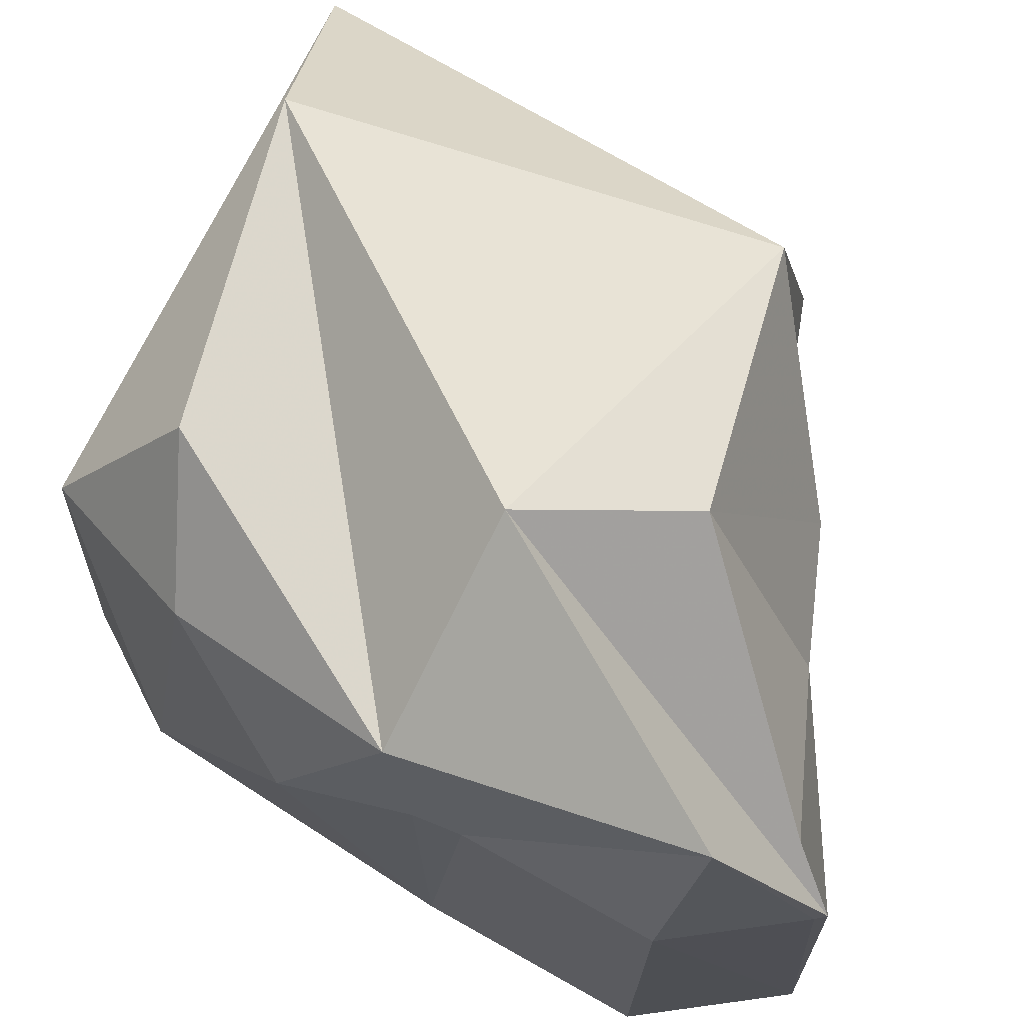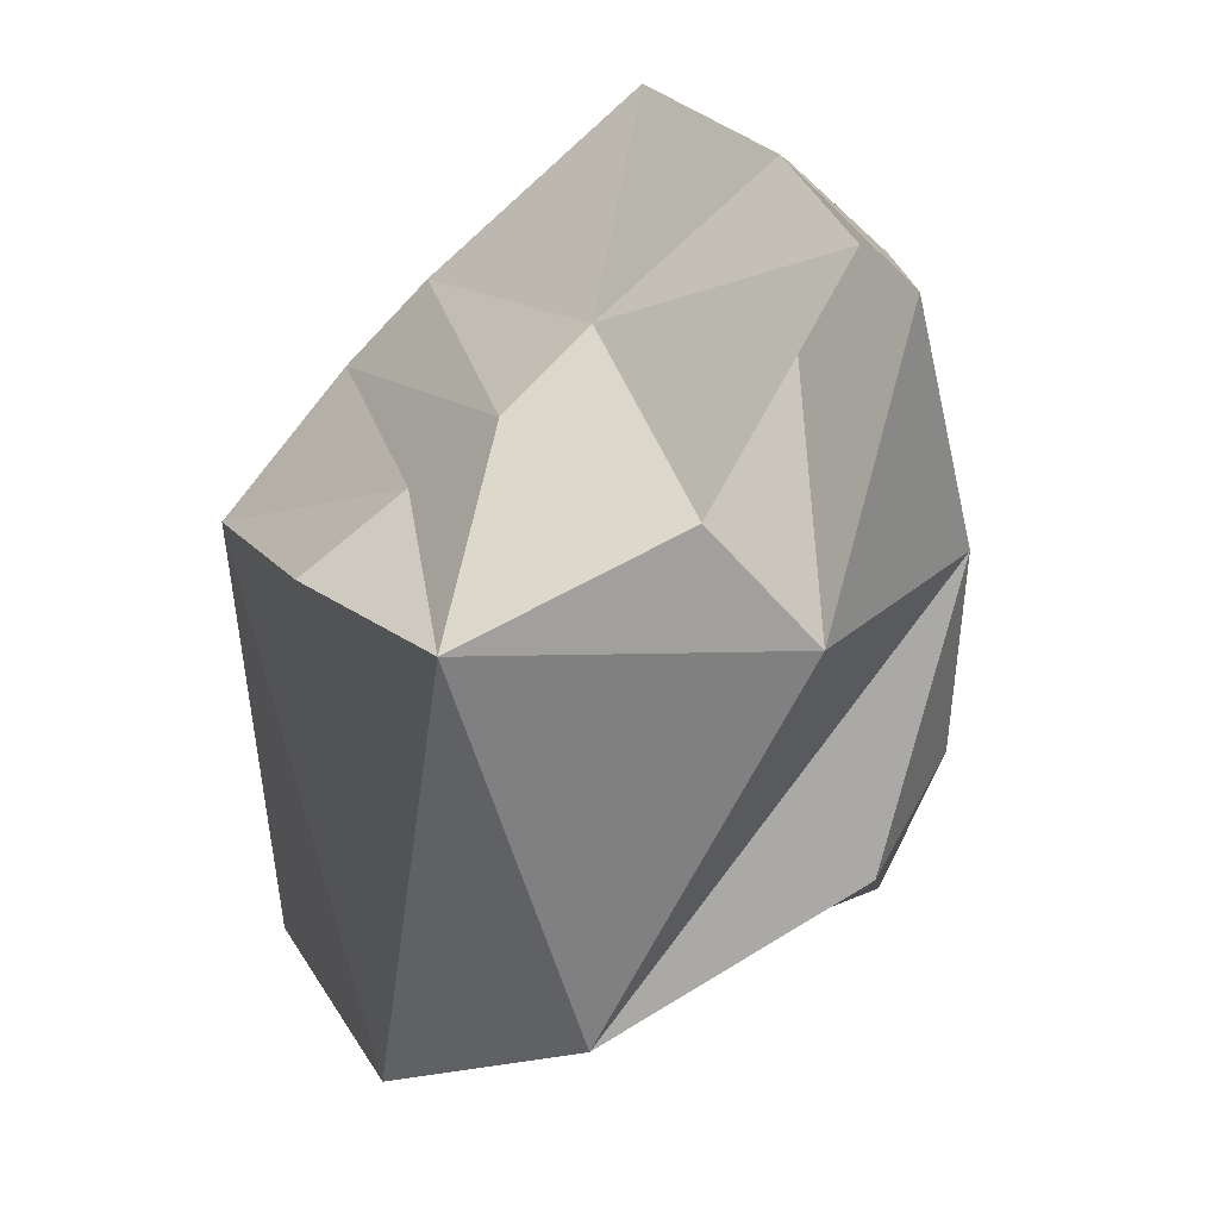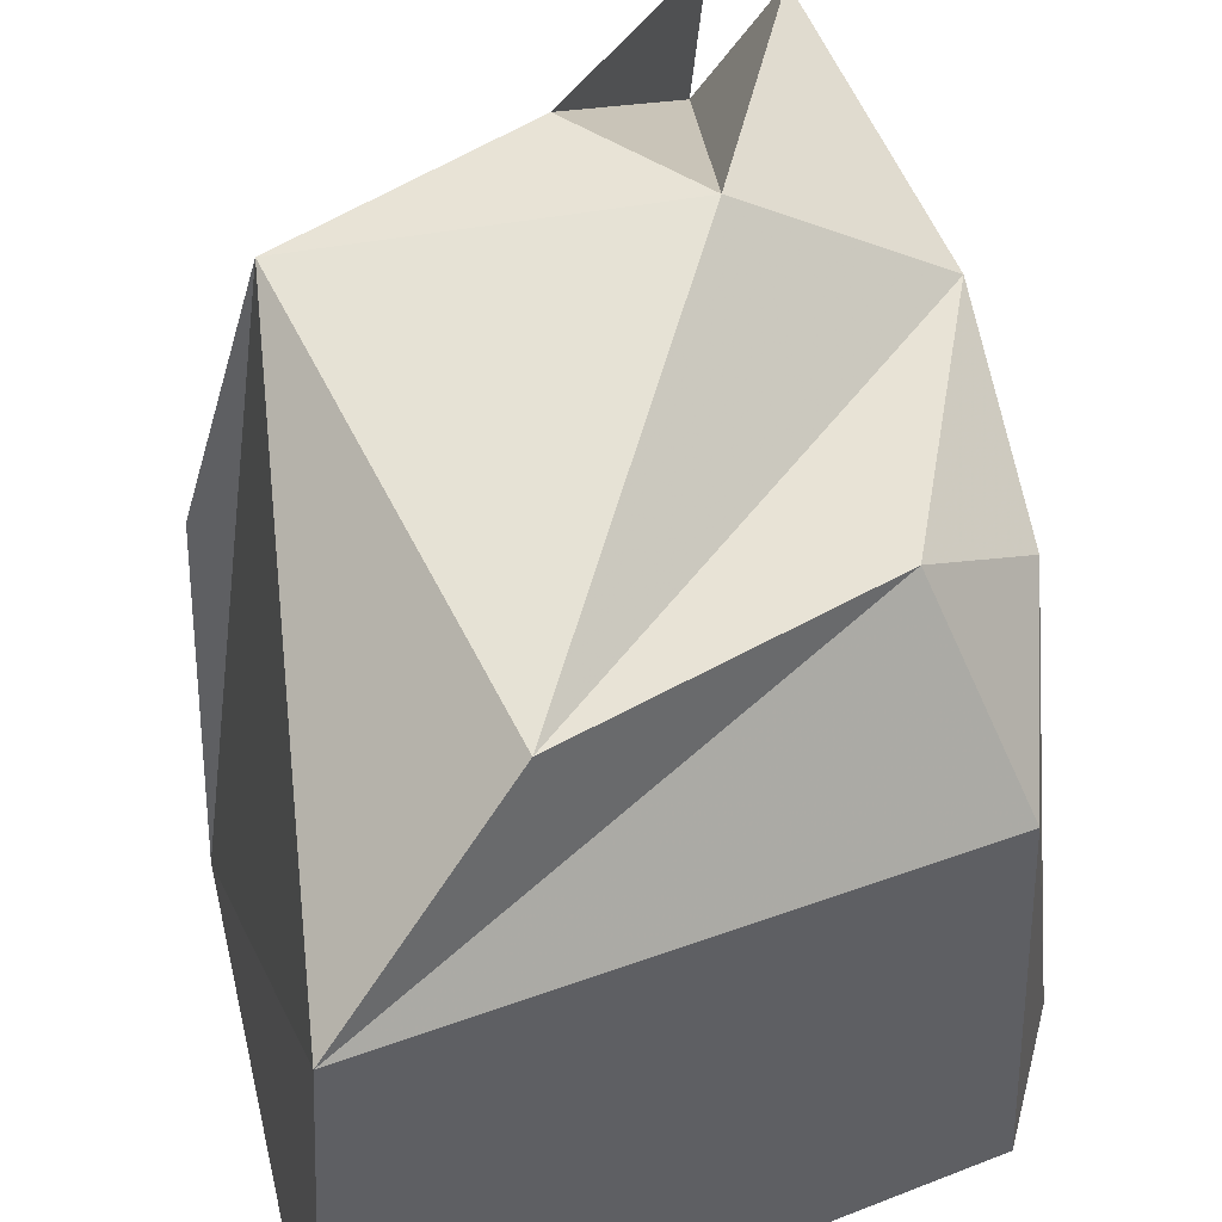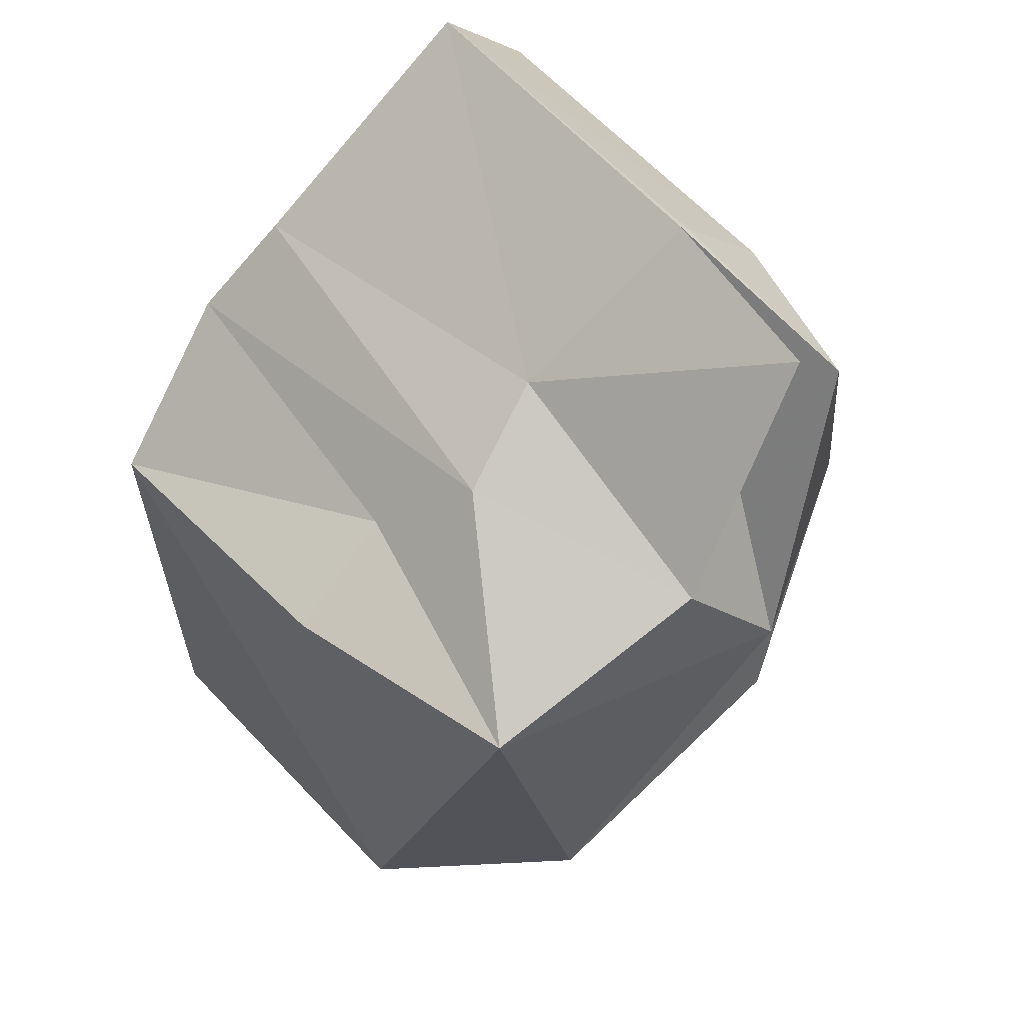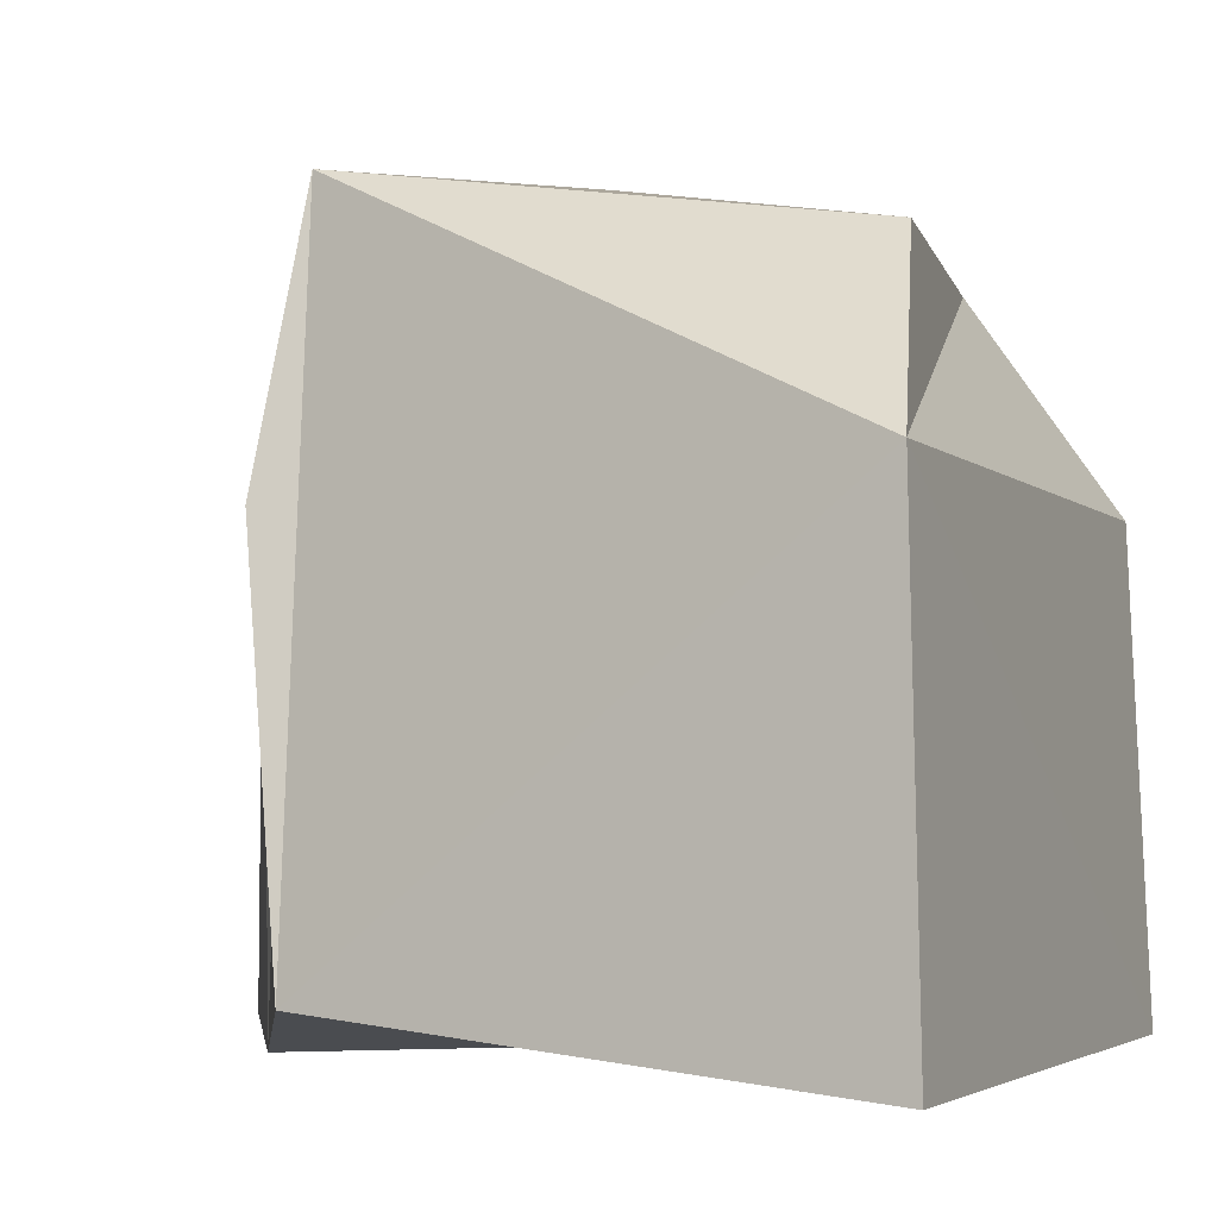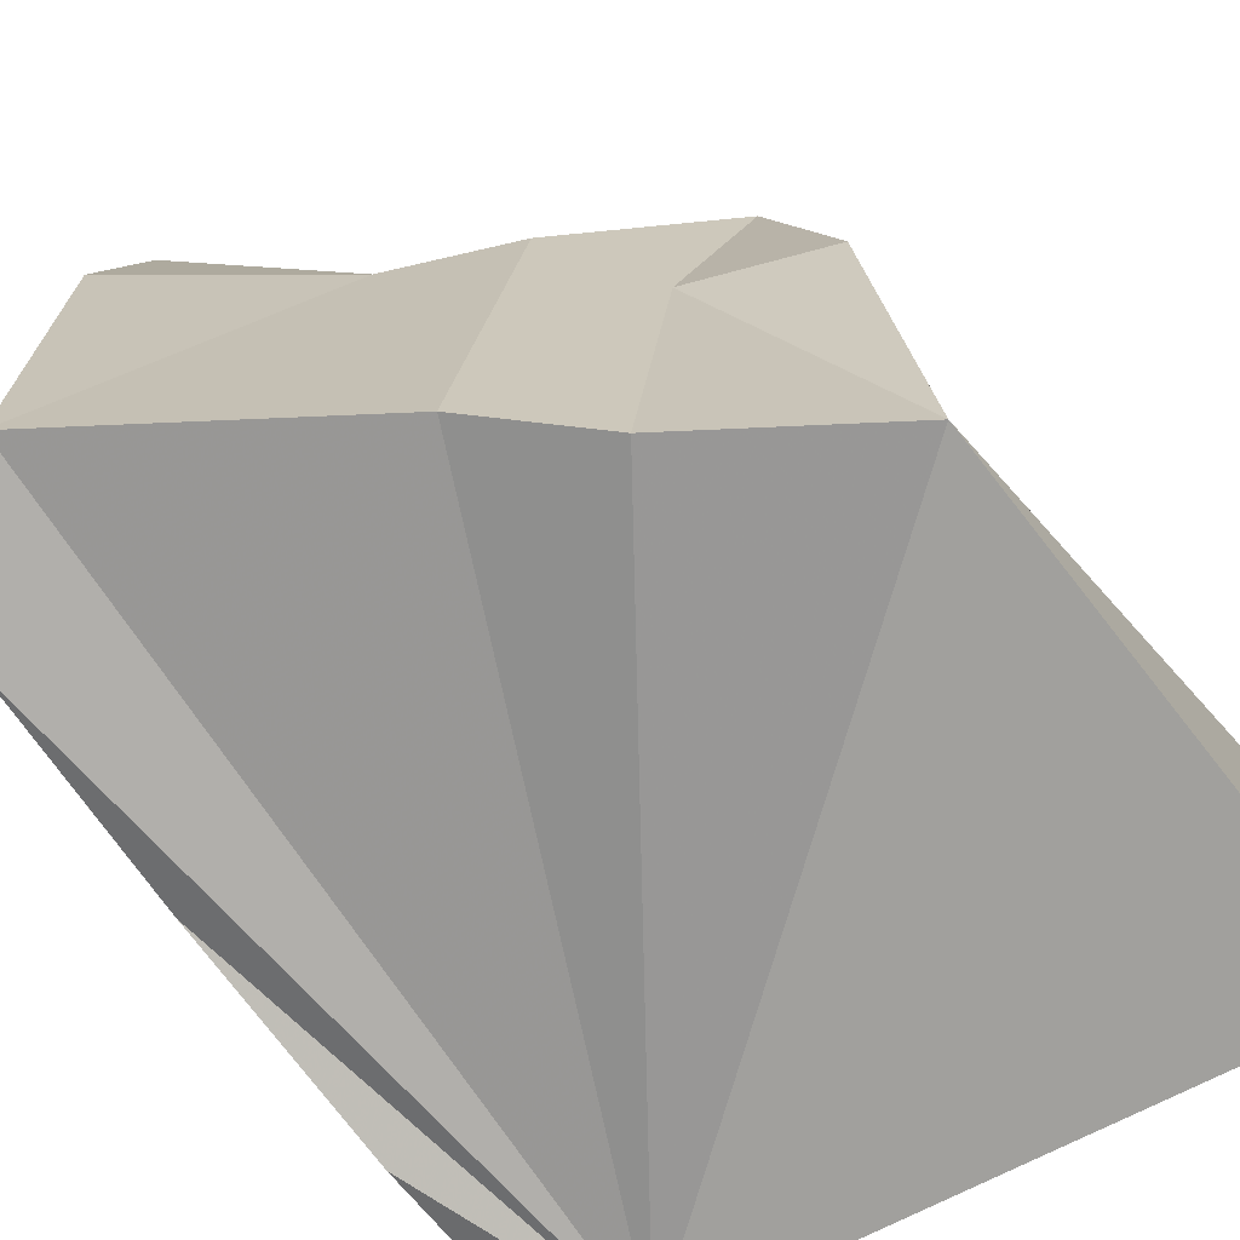
<metadata>
{"format":"obj","ext":"obj","renderer":"f3d","projection":"perspective","resolution":1024,"background":"white","views":[{"elev":72.1,"azim":-48.9,"up":"+Y"},{"elev":18.9,"azim":163.3,"up":"+Z"},{"elev":47.8,"azim":172.9,"up":"+Y"},{"elev":48.3,"azim":144.0,"up":"+Z"},{"elev":-4.9,"azim":128.6,"up":"+Y"},{"elev":-68.8,"azim":44.9,"up":"+Y"}]}
</metadata>
<code>
v 166.3 -282.8 0.4791
v 52.22 -20.57 -178.4
v -81.94 -21.25 -112.9
v -50.96 -277.3 209.5
v -125.9 -32.12 35.08
v 139.9 -307.6 -238
v 97.35 -301.1 71.27
v -126.2 -295.6 -164.2
v -55.96 -82.13 201.3
v -34.52 29.2 18.91
v 57.18 -288.9 115.7
v 124.4 11.39 26.59
v 17.39 23.12 76.43
v -129.4 -286.5 54.5
v -143.9 -297.5 -55.63
v -54.22 5.189 181.9
v -80.59 6.279 161.3
v -107.6 -290.2 157.8
v -51.53 -81.86 204.7
v -133.7 -65.03 -73.22
v -121.8 -91.26 71.13
v -128.7 -92.67 50.33
v -119.5 -105.8 -159.5
v 128.7 -106.5 -226.5
v -151.2 -292.3 -101.7
v -151.5 -126.6 -7.287
v -104.6 -85.53 158.2
v 27.48 -98.22 132.6
v 159.5 -111.8 23.42
v 105.5 -123.1 57.73
v 74.13 -80.67 98.57
o Pierre_01
f 24 6 8 23
f 26 15 14 22
f 5 17 10
f 22 14 21
f 28 13 16 19 4 11
f 24 23 3 2
f 21 14 18 27
f 26 5 20 25
f 19 16 13 10 17 9
f 22 5 26
f 27 18 4 9
f 30 7 1 29 12
f 12 13 31 7 30
f 31 13 28 11 7
f 9 4 19
f 21 27 17
f 23 3 20 25
f 23 8 25
f 26 25 15
f 21 17 5 22
f 27 9 17
f 2 3 5 10
f 12 2 10
f 10 13 12
f 20 5 3
f 12 29 1 24 2
f 6 24 1
f 8 6 1
f 8 1 7
f 8 7 11 4
f 8 4 18
f 8 18 14
f 8 14 15
f 8 15 25

</code>
